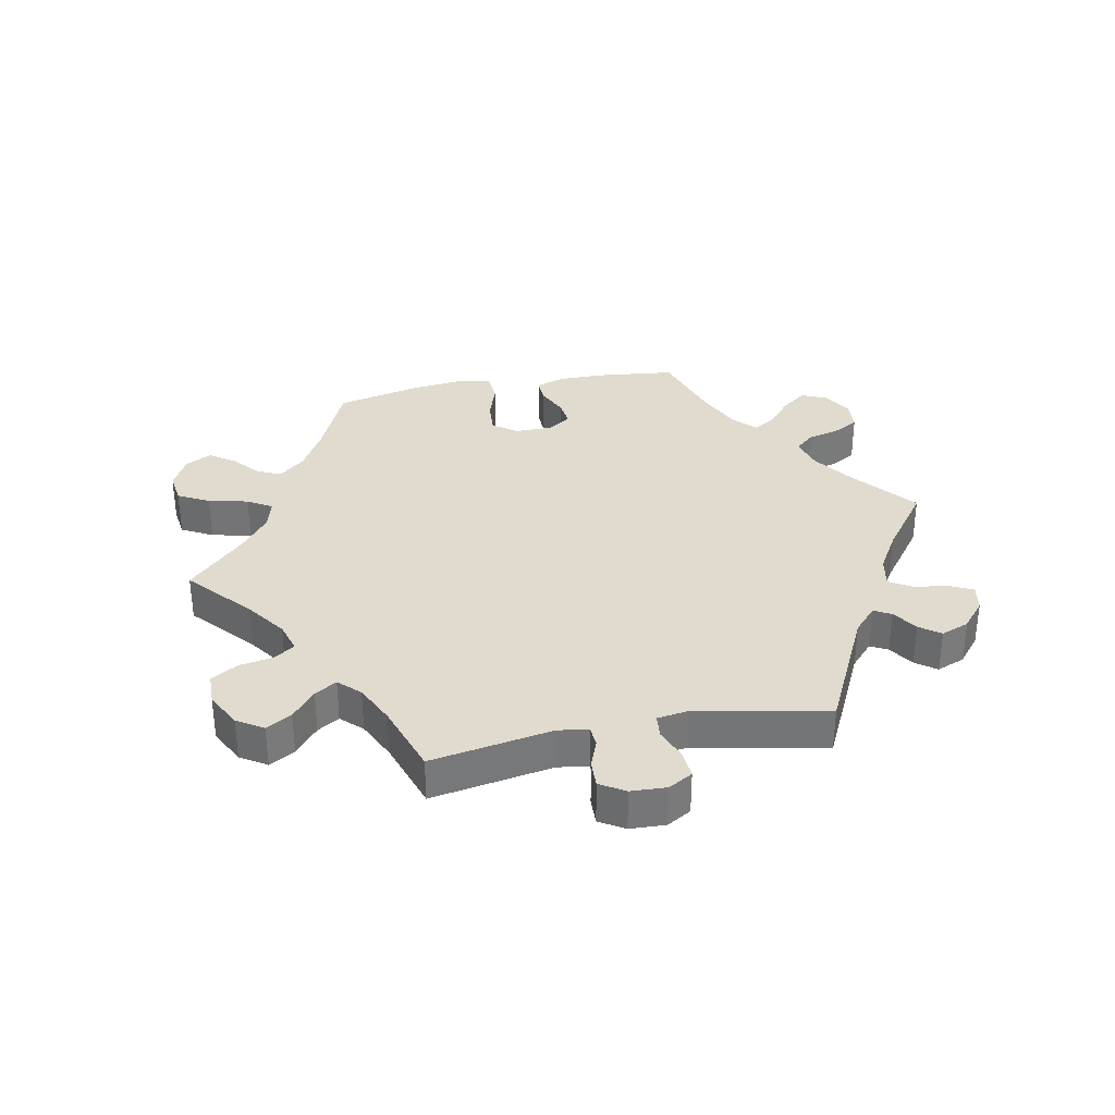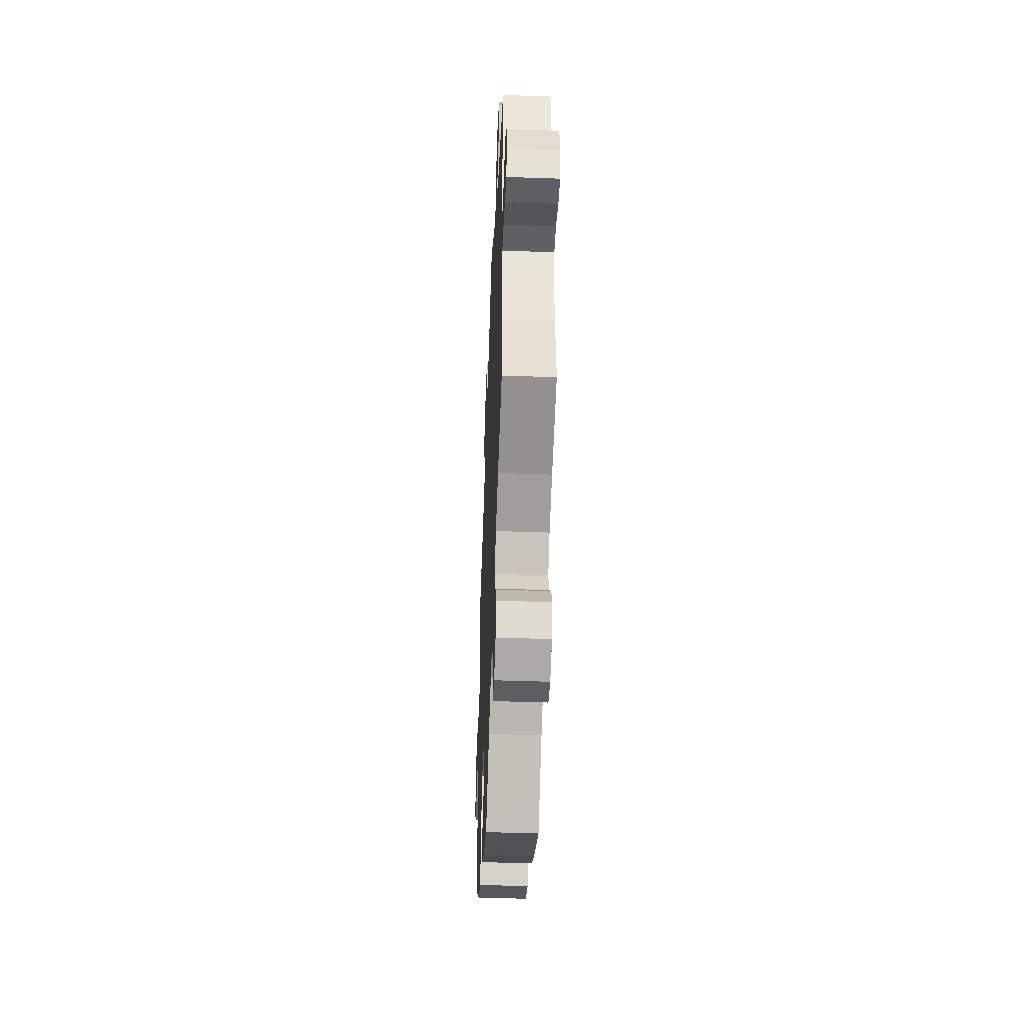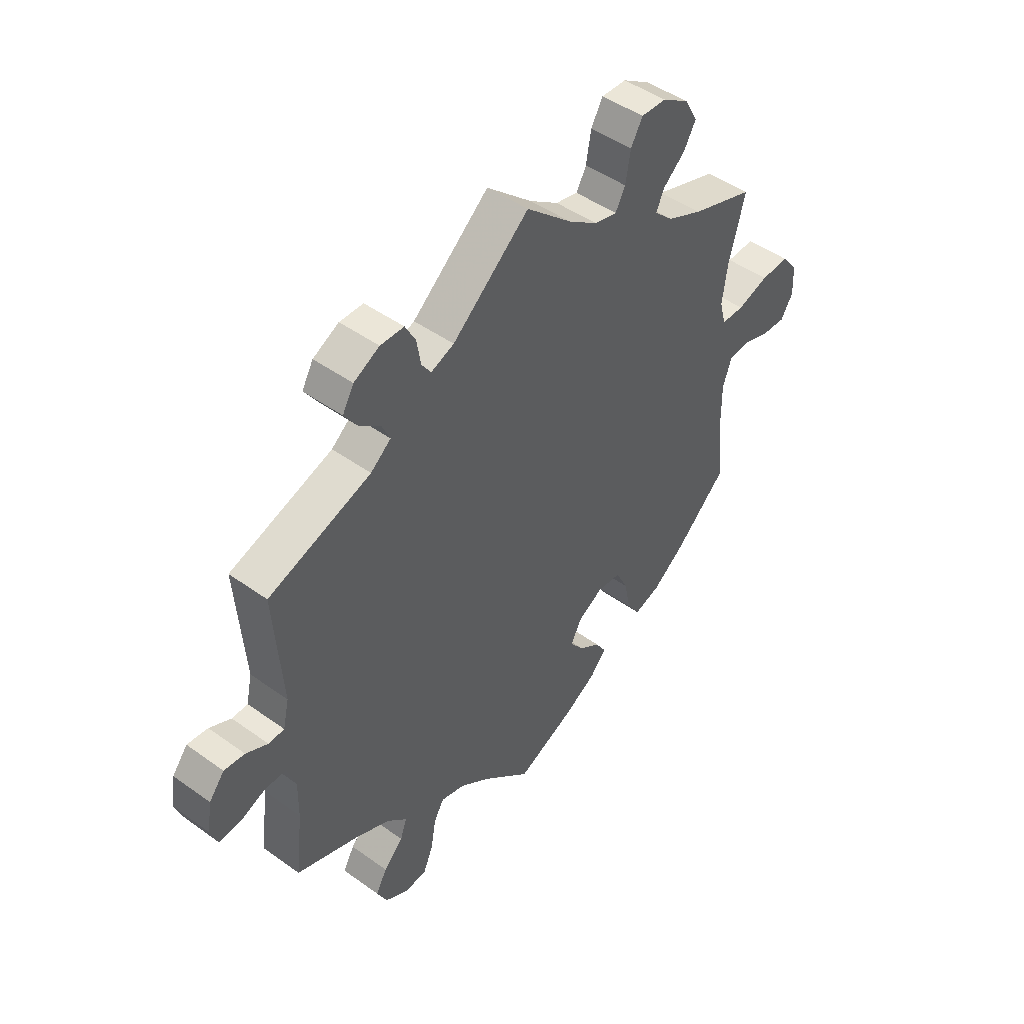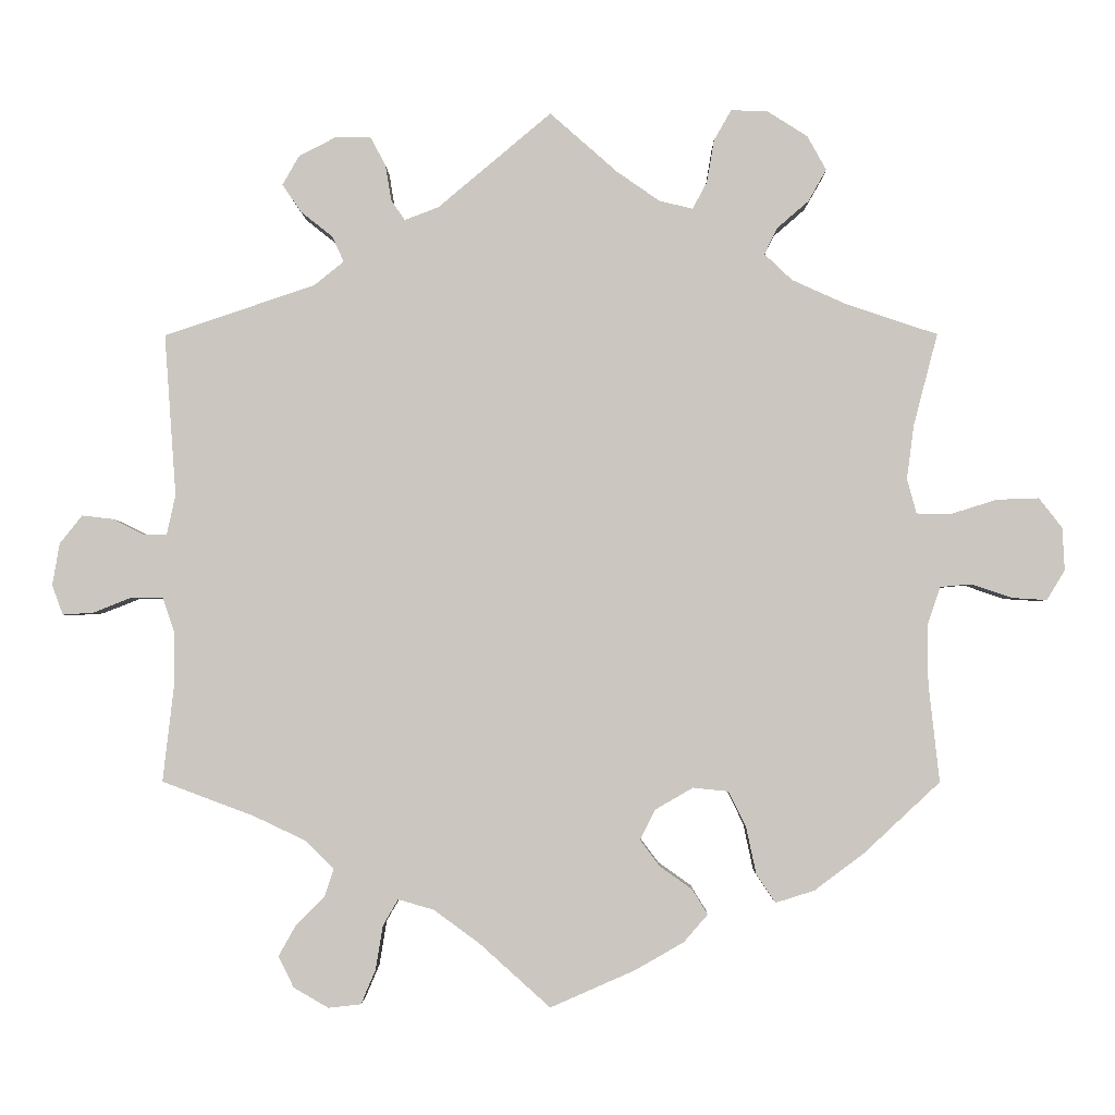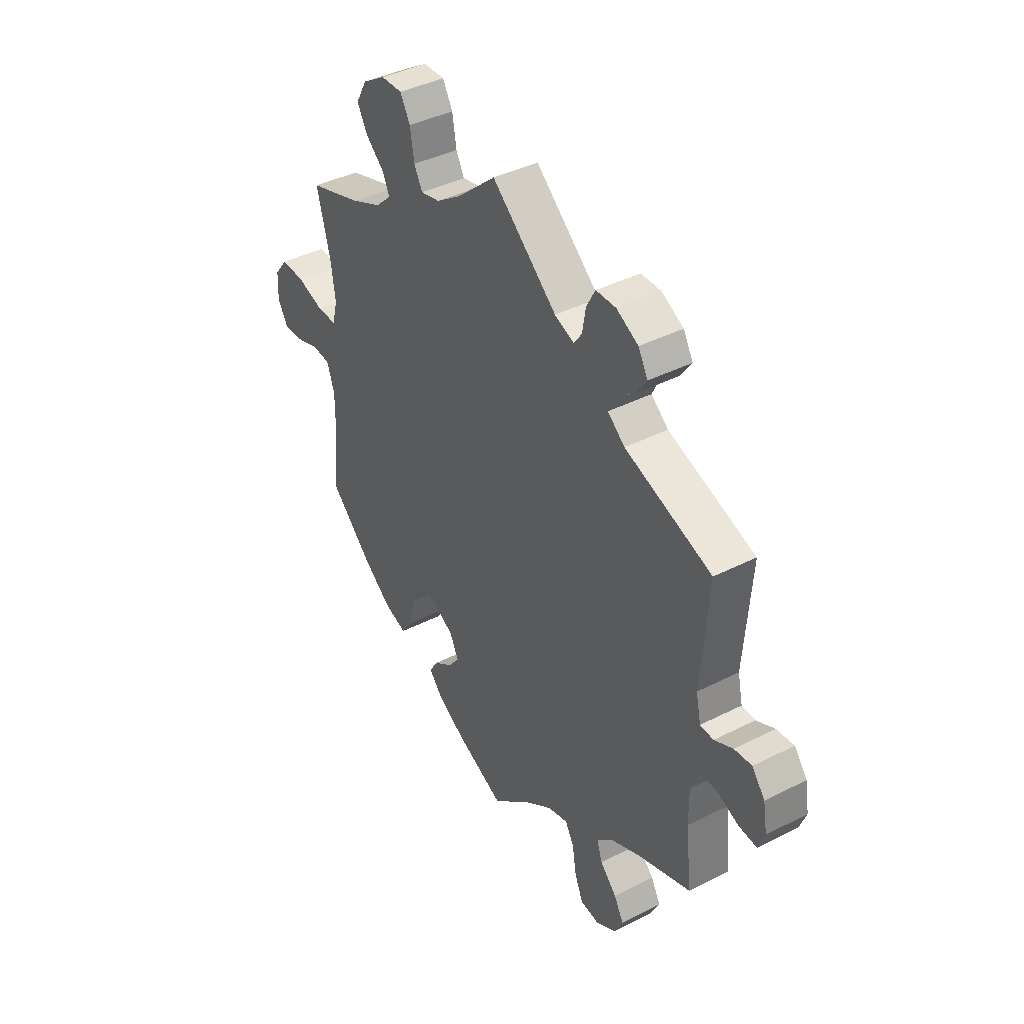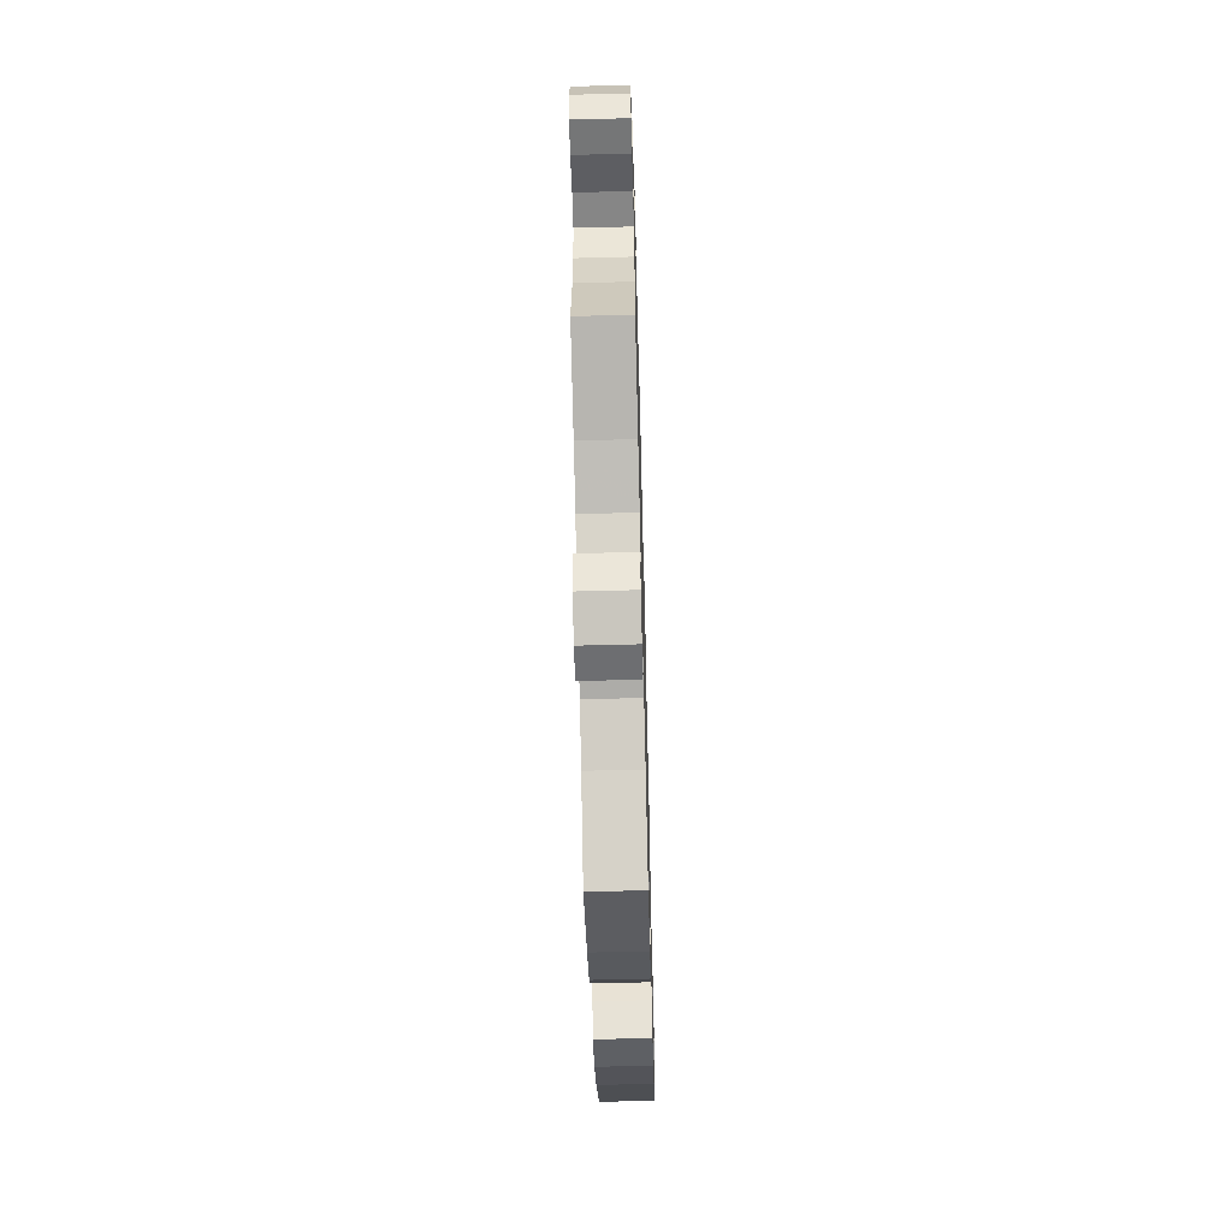
<metadata>
{"format":"obj","ext":"obj","renderer":"f3d","projection":"perspective","resolution":1024,"background":"white","views":[{"elev":33.5,"azim":19.0,"up":"+Y"},{"elev":-45.6,"azim":87.7,"up":"+Z"},{"elev":46.8,"azim":129.2,"up":"+Z"},{"elev":-2.2,"azim":-179.2,"up":"+Z"},{"elev":40.9,"azim":58.2,"up":"+Z"},{"elev":-60.7,"azim":91.5,"up":"+Z"}]}
</metadata>
<code>
v 0.203 0.07 0.471
v 0.352 0.07 -0.509
v 0.304 0.07 0.448
v -0.521 0.07 -0.094
v -0.336 0.07 0.386
v 0.565 0.07 0.032
v -0.228 0.07 0.582
v -0.708 0.07 0.041
v -0.151 0.07 -0.426
v -0.303 0.07 0.622
v 0 0.07 -0.62
v 0.231 0.07 -0.508
v -0.284 0.07 -0.437
v 0.651 0.07 0.059
v -0.494 0.07 0.109
v 0.339 0.07 -0.391
v -0.093 0.07 0.538
v -0.507 0.07 0.061
v 0.682 0.07 0.02
v 0.634 0.07 -0.076
v 0.156 0.07 0.489
v -0.504 0.07 0.184
v -0.359 0.07 0.496
v -0.409 0.07 0.353
v -0.618 0.07 0.08
v 0.677 0.07 -0.079
v -0.384 0.07 0.54
v -0.152 0.07 0.497
v -0.298 0.07 0.422
v -0 0.07 0.62
v -0.252 0.07 0.624
v -0.711 0.07 -0.018
v 0.411 0.07 -0.357
v 0.692 0.07 -0.038
v -0.197 0.07 -0.318
v 0.241 0.07 -0.569
v -0.686 0.07 -0.059
v 0.261 0.07 -0.616
v -0.537 0.07 -0.31
v 0.581 0.07 -0.055
v 0.538 0.07 -0.056
v -0.118 0.07 -0.568
v 0.251 0.07 0.587
v 0.351 0.07 0.561
v -0.582 0.07 -0.037
v -0.638 0.07 -0.056
v -0.217 0.07 -0.492
v 0.521 0.07 0.087
v 0.23 0.07 0.548
v -0.358 0.07 0.587
v 0.299 0.07 -0.43
v 0.161 0.07 -0.486
v 0.537 0.07 -0.31
v 0.521 0.07 -0.106
v 0.537 0.07 0.31
v 0.533 0.07 0.033
v -0.246 0.07 -0.323
v 0.374 0.07 0.521
v 0.21 0.07 -0.472
v -0.522 0.07 -0.175
v -0.27 0.07 -0.372
v 0.354 0.07 -0.593
v 0.375 0.07 -0.55
v 0.098 0.07 -0.532
v -0.554 0.07 0.06
v 0.329 0.07 0.38
v 0.288 0.07 0.413
v -0.315 0.07 0.458
v -0.145 0.07 -0.348
v -0.432 0.07 -0.408
v -0.184 0.07 -0.53
v 0.522 0.07 -0.182
v 0.222 0.07 0.499
v -0.218 0.07 0.523
v 0.348 0.07 0.483
v -0.124 0.07 -0.39
v -0.31 0.07 -0.476
v -0.537 0.07 0.31
v -0.676 0.07 0.082
v -0.196 0.07 -0.458
v 0.306 0.07 -0.621
v -0.198 0.07 0.486
v 0.609 0.07 0.054
v -0.364 0.07 -0.459
v 0.312 0.07 -0.469
v 0.299 0.07 0.588
v -0.539 0.07 -0.041
v 0.203 -0 0.471
v 0.352 -0 -0.509
v 0.304 -0 0.448
v -0.521 -0 -0.094
v -0.336 -0 0.386
v 0.565 -0 0.032
v -0.228 -0 0.582
v -0.708 -0 0.041
v -0.151 -0 -0.426
v -0.303 -0 0.622
v 0 -0 -0.62
v 0.231 -0 -0.508
v -0.284 -0 -0.437
v 0.651 -0 0.059
v -0.494 -0 0.109
v 0.339 -0 -0.391
v -0.093 -0 0.538
v -0.507 -0 0.061
v 0.682 -0 0.02
v 0.634 -0 -0.076
v 0.156 -0 0.489
v -0.504 -0 0.184
v -0.359 -0 0.496
v -0.409 -0 0.353
v -0.618 -0 0.08
v 0.677 -0 -0.079
v -0.384 -0 0.54
v -0.152 -0 0.497
v -0.298 -0 0.422
v -0 -0 0.62
v -0.252 -0 0.624
v -0.711 -0 -0.018
v 0.411 -0 -0.357
v 0.692 -0 -0.038
v -0.197 -0 -0.318
v 0.241 -0 -0.569
v -0.686 -0 -0.059
v 0.261 -0 -0.616
v -0.537 -0 -0.31
v 0.581 -0 -0.055
v 0.538 -0 -0.056
v -0.118 -0 -0.568
v 0.251 -0 0.587
v 0.351 -0 0.561
v -0.582 -0 -0.037
v -0.638 -0 -0.056
v -0.217 -0 -0.492
v 0.521 -0 0.087
v 0.23 -0 0.548
v -0.358 -0 0.587
v 0.299 -0 -0.43
v 0.161 -0 -0.486
v 0.537 -0 -0.31
v 0.521 -0 -0.106
v 0.537 -0 0.31
v 0.533 -0 0.033
v -0.246 -0 -0.323
v 0.374 -0 0.521
v 0.21 -0 -0.472
v -0.522 -0 -0.175
v -0.27 -0 -0.372
v 0.354 -0 -0.593
v 0.375 -0 -0.55
v 0.098 -0 -0.532
v -0.554 -0 0.06
v 0.329 -0 0.38
v 0.288 -0 0.413
v -0.315 -0 0.458
v -0.145 -0 -0.348
v -0.432 -0 -0.408
v -0.184 -0 -0.53
v 0.522 -0 -0.182
v 0.222 -0 0.499
v -0.218 -0 0.523
v 0.348 -0 0.483
v -0.124 -0 -0.39
v -0.31 -0 -0.476
v -0.537 -0 0.31
v -0.676 -0 0.082
v -0.196 -0 -0.458
v 0.306 -0 -0.621
v -0.198 -0 0.486
v 0.609 -0 0.054
v -0.364 -0 -0.459
v 0.312 -0 -0.469
v 0.299 -0 0.588
v -0.539 -0 -0.041
f 72 53 33
f 54 72 33 16
f 41 54 16 51
f 34 26 20 40
f 34 40 41
f 19 34 41
f 6 83 14 19
f 56 6 19 41
f 48 56 41 51
f 66 55 48 51
f 44 58 75 3
f 44 3 67
f 86 44 67
f 73 49 43 86
f 1 73 86 67
f 21 1 67 66
f 17 30 21
f 28 17 21 66
f 10 31 7 74
f 10 74 82
f 50 10 82
f 68 23 27 50
f 29 68 50 82
f 5 29 82 28
f 22 78 24
f 15 22 24 5
f 18 15 5 28
f 8 79 25 65
f 8 65 18
f 32 8 18
f 45 46 37 32
f 87 45 32 18
f 4 87 18 28
f 84 70 39 60
f 61 13 77 84
f 57 61 84 60
f 35 57 60 4
f 71 47 80 9
f 71 9 76
f 64 11 42 71
f 52 64 71 76
f 59 52 76 69
f 81 38 36 12
f 81 12 59
f 62 81 59
f 85 2 63 62
f 51 85 62 59
f 35 4 28 66
f 69 35 66
f 51 59 69 66
f 120 140 159
f 103 120 159 141
f 138 103 141 128
f 127 107 113 121
f 128 127 121
f 128 121 106
f 106 101 170 93
f 128 106 93 143
f 138 128 143 135
f 138 135 142 153
f 90 162 145 131
f 154 90 131
f 154 131 173
f 173 130 136 160
f 154 173 160 88
f 153 154 88 108
f 108 117 104
f 153 108 104 115
f 161 94 118 97
f 169 161 97
f 169 97 137
f 137 114 110 155
f 169 137 155 116
f 115 169 116 92
f 111 165 109
f 92 111 109 102
f 115 92 102 105
f 152 112 166 95
f 105 152 95
f 105 95 119
f 119 124 133 132
f 105 119 132 174
f 115 105 174 91
f 147 126 157 171
f 171 164 100 148
f 147 171 148 144
f 91 147 144 122
f 96 167 134 158
f 163 96 158
f 158 129 98 151
f 163 158 151 139
f 156 163 139 146
f 99 123 125 168
f 146 99 168
f 146 168 149
f 149 150 89 172
f 146 149 172 138
f 153 115 91 122
f 153 122 156
f 153 156 146 138
f 33 120 103 16
f 16 103 138 51
f 51 138 172 85
f 85 172 89 2
f 2 89 150 63
f 63 150 149 62
f 62 149 168 81
f 81 168 125 38
f 38 125 123 36
f 36 123 99 12
f 12 99 146 59
f 59 146 139 52
f 52 139 151 64
f 64 151 98 11
f 11 98 129 42
f 42 129 158 71
f 71 158 134 47
f 47 134 167 80
f 80 167 96 9
f 9 96 163 76
f 76 163 156 69
f 69 156 122 35
f 35 122 144 57
f 57 144 148 61
f 61 148 100 13
f 13 100 164 77
f 77 164 171 84
f 84 171 157 70
f 70 157 126 39
f 39 126 147 60
f 60 147 91 4
f 4 91 174 87
f 87 174 132 45
f 45 132 133 46
f 46 133 124 37
f 37 124 119 32
f 32 119 95 8
f 8 95 166 79
f 79 166 112 25
f 25 112 152 65
f 65 152 105 18
f 18 105 102 15
f 15 102 109 22
f 22 109 165 78
f 78 165 111 24
f 24 111 92 5
f 5 92 116 29
f 29 116 155 68
f 68 155 110 23
f 23 110 114 27
f 27 114 137 50
f 50 137 97 10
f 10 97 118 31
f 31 118 94 7
f 7 94 161 74
f 74 161 169 82
f 82 169 115 28
f 28 115 104 17
f 17 104 117 30
f 30 117 108 21
f 21 108 88 1
f 1 88 160 73
f 73 160 136 49
f 49 136 130 43
f 43 130 173 86
f 86 173 131 44
f 44 131 145 58
f 58 145 162 75
f 75 162 90 3
f 3 90 154 67
f 67 154 153 66
f 66 153 142 55
f 55 142 135 48
f 48 135 143 56
f 56 143 93 6
f 6 93 170 83
f 83 170 101 14
f 14 101 106 19
f 19 106 121 34
f 34 121 113 26
f 26 113 107 20
f 20 107 127 40
f 40 127 128 41
f 41 128 141 54
f 54 141 159 72
f 72 159 140 53
f 53 140 120 33

</code>
